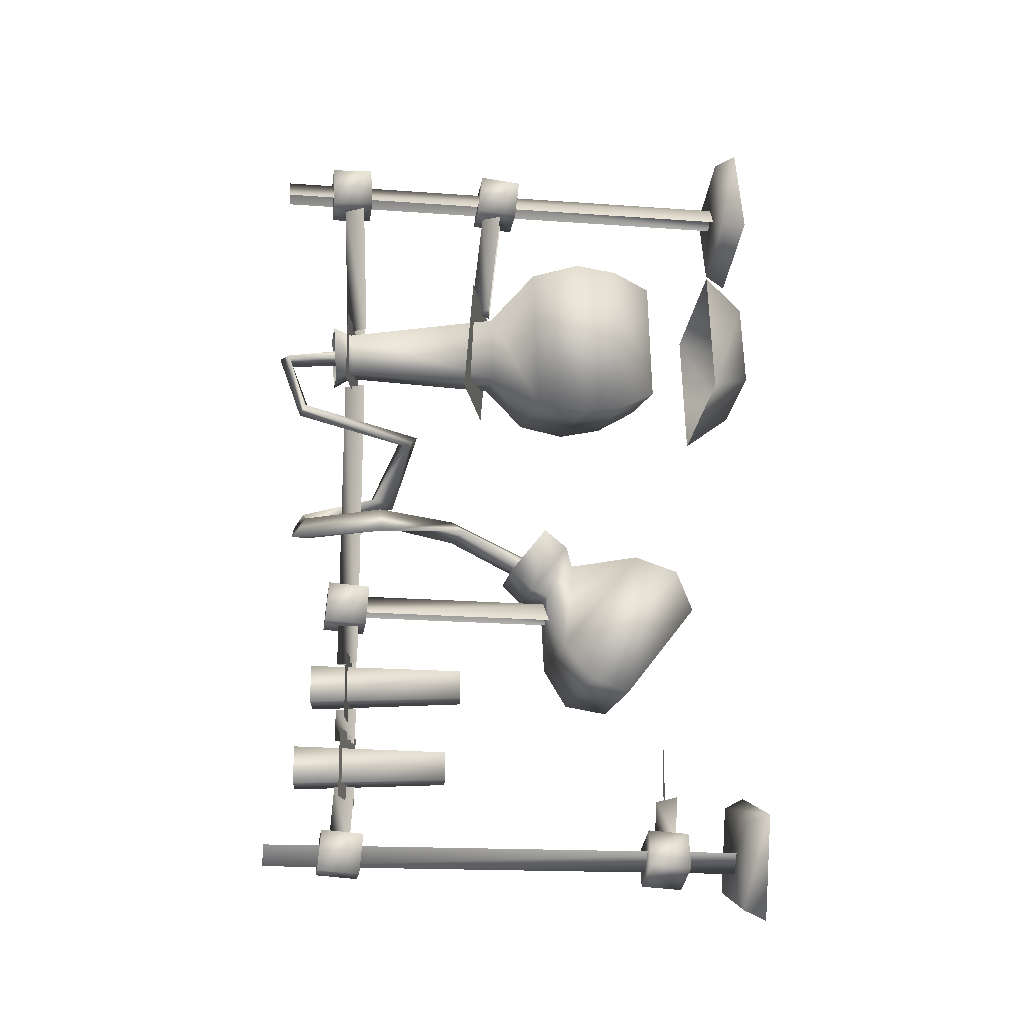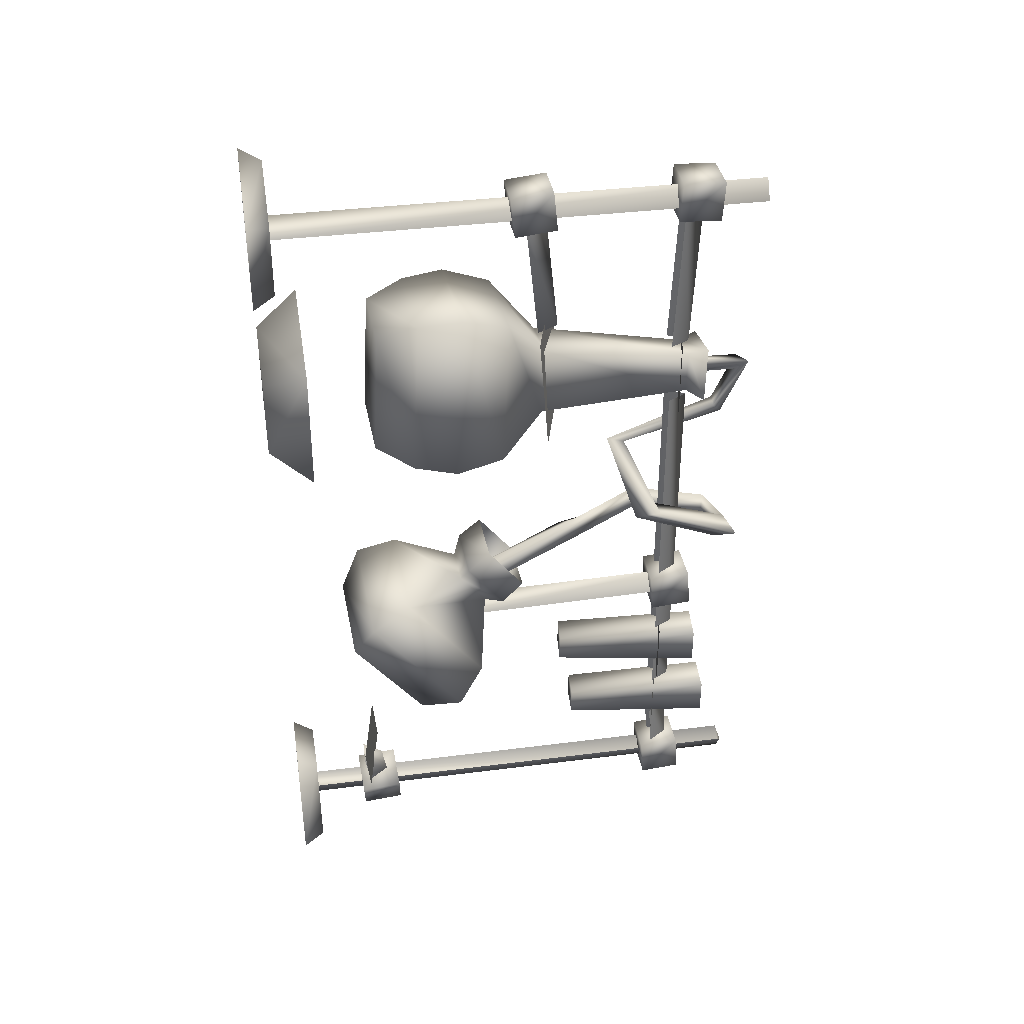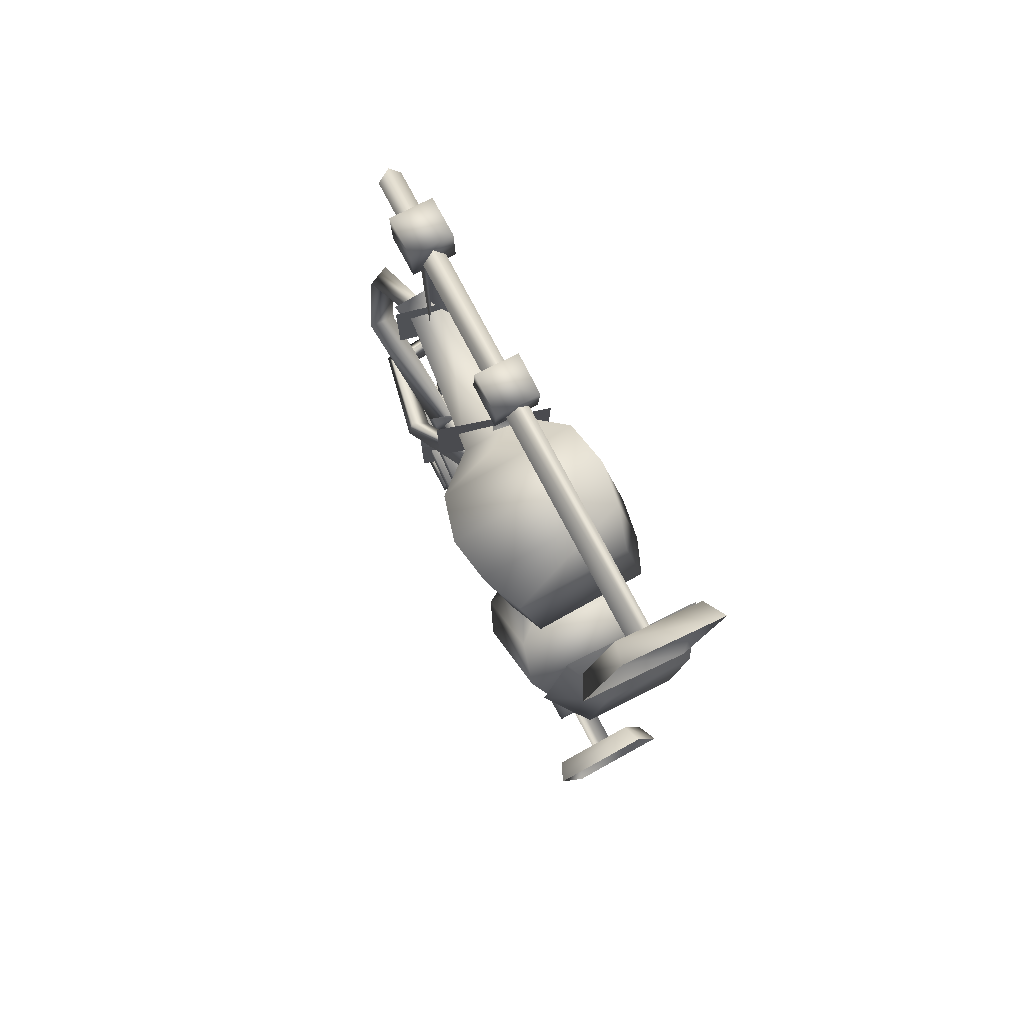
<metadata>
{"format":"obj","ext":"obj","renderer":"f3d","projection":"perspective","resolution":1024,"background":"white","views":[{"elev":-17.8,"azim":-98.0,"up":"+Z"},{"elev":36.9,"azim":80.6,"up":"+Z"},{"elev":75.6,"azim":-27.5,"up":"+Z"}]}
</metadata>
<code>
o vialsbottles
v -0.05872 1.135 0.9695
v -0.05872 1.032 0.9749
v -0.05872 1.037 1.075
v 0.04944 1.135 0.9695
v -0.05872 1.141 1.069
v 0.04944 1.141 1.069
v -0.05872 1.135 0.9695
v 0.04944 1.032 0.9749
v 0.04944 1.141 1.069
v 0.04944 1.037 1.075
v 0.04944 1.135 0.9695
v 0.04944 1.037 1.075
v -0.05872 1.141 1.069
v -0.05872 1.037 1.075
v 0.04944 1.141 1.069
v 0.08579 0.0006809 0.8484
v 0.136 0.05401 1.089
v 0.1638 0.0006809 1.103
v -0.1415 0.05401 0.9411
v -0.1692 0.0006809 0.9263
v -0.09126 0.0006809 1.181
v -0.0765 0.05401 1.154
v 0.07104 0.05401 0.8761
v -0.05872 0.734 0.9778
v -0.05872 0.6202 1.066
v -0.05872 0.7236 1.077
v -0.05872 0.6306 0.967
v 0.04944 0.734 0.9778
v -0.05872 0.7236 1.077
v 0.04944 0.7236 1.077
v -0.05872 0.734 0.9778
v 0.04944 0.6306 0.967
v 0.04944 0.7236 1.077
v 0.04944 0.6202 1.066
v 0.04944 0.734 0.9778
v 0.04944 0.6202 1.066
v -0.05872 0.7236 1.077
v -0.05872 0.6202 1.066
v 0.04944 0.7236 1.077
v -0.002874 1.088 -0.5231
v 0.0259 1.038 -0.4438
v 0.0259 1.038 -0.5231
v -0.002874 1.088 -0.4438
v -0.03165 1.038 -0.5231
v -0.03165 1.038 -0.4438
v -0.002874 1.096 -0.7872
v 0.0259 1.036 -0.645
v 0.0259 1.046 -0.7907
v -0.002874 1.086 -0.6415
v -0.03165 1.046 -0.7907
v -0.03165 1.036 -0.645
v 0.04944 1.021 -0.2275
v -0.05872 1.125 -0.2194
v 0.04944 1.125 -0.2194
v -0.05872 1.021 -0.2275
v -0.05872 1.021 -0.2275
v 0.04944 1.013 -0.128
v -0.05872 1.013 -0.128
v 0.04944 1.021 -0.2275
v -0.05872 1.125 -0.2194
v -0.05872 1.013 -0.128
v -0.05872 1.117 -0.1199
v -0.05872 1.021 -0.2275
v 0.04944 1.125 -0.2194
v -0.05872 1.117 -0.1199
v 0.04944 1.117 -0.1199
v -0.05872 1.125 -0.2194
v 0.04944 1.021 -0.2275
v 0.04944 1.117 -0.1199
v 0.04944 1.013 -0.128
v 0.04944 1.125 -0.2194
v 0.04944 1.013 -0.128
v -0.05872 1.117 -0.1199
v -0.05872 1.013 -0.128
v 0.04944 1.117 -0.1199
v 0.02446 0.1893 -0.8814
v -0.07587 0.2878 -0.8291
v 0.02216 0.293 -0.8745
v -0.07357 0.1841 -0.8359
v -0.07357 0.1841 -0.8359
v 0.06659 0.1842 -0.791
v -0.03143 0.179 -0.7456
v 0.02446 0.1893 -0.8814
v -0.07587 0.2878 -0.8291
v -0.03143 0.179 -0.7456
v -0.03373 0.2828 -0.7387
v -0.07357 0.1841 -0.8359
v 0.02216 0.293 -0.8745
v -0.03373 0.2828 -0.7387
v 0.06429 0.288 -0.7841
v -0.07587 0.2878 -0.8291
v 0.02446 0.1893 -0.8814
v 0.06429 0.288 -0.7841
v 0.06659 0.1842 -0.791
v 0.02216 0.293 -0.8745
v 0.06659 0.1842 -0.791
v -0.03373 0.2828 -0.7387
v -0.03143 0.179 -0.7456
v 0.06429 0.288 -0.7841
v 0.04944 1.021 -0.8639
v -0.05872 1.125 -0.8557
v 0.04944 1.125 -0.8557
v -0.05872 1.021 -0.8639
v -0.05872 1.021 -0.8639
v 0.04944 1.013 -0.7643
v -0.05872 1.013 -0.7643
v 0.04944 1.021 -0.8639
v -0.05872 1.125 -0.8557
v -0.05872 1.013 -0.7643
v -0.05872 1.117 -0.7562
v -0.05872 1.021 -0.8639
v 0.04944 1.125 -0.8557
v -0.05872 1.117 -0.7562
v 0.04944 1.117 -0.7562
v -0.05872 1.125 -0.8557
v 0.04944 1.021 -0.8639
v 0.04944 1.117 -0.7562
v 0.04944 1.013 -0.7643
v 0.04944 1.125 -0.8557
v 0.04944 1.013 -0.7643
v -0.05872 1.117 -0.7562
v -0.05872 1.013 -0.7643
v 0.04944 1.117 -0.7562
v 0.04944 0.6306 0.967
v -0.05872 0.734 0.9778
v 0.04944 0.734 0.9778
v -0.05872 0.6306 0.967
v -0.05872 0.6306 0.967
v 0.04944 0.6202 1.066
v -0.05872 0.6202 1.066
v 0.04944 0.6306 0.967
v 0.08158 0.1925 -0.6659
v 0.05635 0.2423 -0.6518
v 0.02901 0.1925 -0.6425
v -0.01555 0.2083 -0.7578
v 0.0118 0.258 -0.7671
v 0.03702 0.2083 -0.7812
v 0.04944 1.032 0.9749
v -0.05872 1.135 0.9695
v 0.04944 1.135 0.9695
v -0.05872 1.032 0.9749
v -0.05872 1.032 0.9749
v 0.04944 1.037 1.075
v -0.05872 1.037 1.075
v 0.04944 1.032 0.9749
v -0.03165 1.259 0.9992
v -0.002874 1.259 1.049
v 0.0259 1.259 0.9992
v 0.0259 0.04601 0.9992
v -0.002874 0.04601 1.049
v -0.03165 0.04601 0.9992
v 0.02618 1.259 -0.7917
v -0.002591 1.259 -0.8415
v -0.03136 1.259 -0.7917
v -0.03136 0.04601 -0.7917
v -0.002591 0.04601 -0.8415
v 0.02618 0.04601 -0.7917
v -0.002874 1.088 -0.3231
v 0.0259 1.038 0.4451
v 0.0259 1.038 -0.3231
v -0.002874 1.088 0.4451
v -0.03165 1.038 -0.3231
v -0.03165 1.038 0.4451
v -0.002874 1.087 0.6067
v 0.0259 1.053 0.979
v 0.0259 1.037 0.6093
v -0.002874 1.102 0.9764
v -0.03165 1.037 0.6093
v -0.03165 1.053 0.979
v 0.004956 0.7453 0.6898
v 0.0006988 0.715 0.9809
v 0.02229 0.6619 0.9756
v 0.02655 0.6922 0.6846
v -0.03043 0.7002 0.6846
v -0.03469 0.6699 0.9756
v 0.1391 0.1092 0.3752
v -0.1299 0.00445 0.4781
v -0.198 0.1092 0.4285
v 0.08963 0.00445 0.4433
v 0.1925 0.1092 0.7123
v -0.09509 0.00445 0.6975
v 0.1244 0.00445 0.6628
v -0.1446 0.1092 0.7657
v -0.1702 0.0006809 -0.7123
v 0.07007 0.05401 -0.6621
v -0.1424 0.05401 -0.7271
v -0.07747 0.05401 -0.9396
v -0.09223 0.0006809 -0.9674
v 0.135 0.05401 -0.8746
v 0.08482 0.0006809 -0.6344
v 0.1628 0.0006809 -0.8894
v -0.05872 1.141 1.069
v -0.04869 1.156 -0.432
v -0.07519 0.7767 -0.4183
v -0.07519 0.7767 -0.348
v 0.001631 0.7686 -0.348
v -0.04869 1.156 -0.34
v -0.07519 0.7767 -0.348
v 0.05194 1.145 -0.34
v 0.001631 0.7686 -0.4183
v -0.04869 1.156 -0.432
v 0.05194 1.145 -0.432
v -0.07519 0.7767 -0.4183
v 0.001631 0.7686 -0.4183
v 0.05194 1.145 -0.34
v 0.001631 0.7686 -0.348
v 0.001631 0.7686 -0.348
v -0.07519 0.7767 -0.348
v -0.04869 1.156 -0.34
v 0.1298 0.382 0.7915
v -0.2203 0.382 0.7297
v -0.1752 0.2847 0.7048
v -0.1564 0.3563 0.3674
v 0.1527 0.2647 0.4727
v -0.1256 0.2647 0.4237
v 0.1937 0.3563 0.4291
v -0.1708 0.4611 0.3452
v 0.2122 0.4611 0.4127
v -0.1477 0.5792 0.3672
v 0.1875 0.5792 0.4263
v -0.07629 0.6931 0.4617
v 0.08569 0.6931 0.4903
v -0.04555 1.073 0.4752
v 0.05188 1.073 0.4924
v -0.06133 1.117 0.4474
v 0.07547 1.117 0.4715
v 0.2122 0.4611 0.4127
v 0.1298 0.382 0.7915
v 0.1937 0.3563 0.4291
v 0.1434 0.4888 0.8027
v 0.1875 0.5792 0.4263
v 0.1269 0.6036 0.7701
v 0.08569 0.6931 0.4903
v 0.05763 0.7044 0.6494
v 0.05188 1.073 0.4924
v 0.03474 1.08 0.5896
v 0.07547 1.117 0.4715
v 0.05185 1.126 0.6055
v 0.1031 0.2847 0.7539
v -0.1256 0.2647 0.4237
v 0.1527 0.2647 0.4727
v -0.1752 0.2847 0.7048
v -0.2203 0.382 0.7297
v -0.1564 0.3563 0.3674
v -0.2396 0.4888 0.7352
v -0.1708 0.4611 0.3452
v -0.2083 0.6036 0.711
v -0.1477 0.5792 0.3672
v -0.1043 0.7044 0.6208
v -0.07629 0.6931 0.4617
v -0.06269 1.08 0.5724
v -0.04555 1.073 0.4752
v -0.08494 1.126 0.5813
v -0.06133 1.117 0.4474
v 0.1434 0.4888 0.8027
v -0.2396 0.4888 0.7352
v 0.1269 0.6036 0.7701
v -0.2083 0.6036 0.711
v 0.05763 0.7044 0.6494
v -0.1043 0.7044 0.6208
v 0.03474 1.08 0.5896
v -0.06269 1.08 0.5724
v 0.05185 1.126 0.6055
v -0.08494 1.126 0.5813
v 0.1031 0.2847 0.7539
v 0.07691 1.051 0.6244
v 0.07691 1.051 0.4379
v -0.09694 1.092 0.4379
v 0.1896 0.1875 -0.5352
v -0.01533 0.2384 -0.647
v 0.03721 0.2241 -0.4831
v 0.1371 0.2019 -0.699
v 0.06513 1.032 -0.5041
v -0.09282 1.08 -0.6767
v -0.09282 1.08 -0.5041
v 0.06513 1.032 -0.6767
v 0.06736 1.041 -0.3057
v -0.09504 1.071 -0.4784
v -0.09504 1.071 -0.3057
v 0.06736 1.041 -0.4784
v 0.1158 0.6818 0.7031
v -0.1435 0.7797 0.4152
v -0.1497 0.7579 0.7031
v 0.122 0.7036 0.4152
v -0.09694 1.092 0.6244
v 0.1179 1.159 0.06194
v 0.06286 0.9964 0.1517
v 0.09216 1.188 0.1075
v -0.0352 0.5641 -0.08917
v 0.01972 0.7927 0.02266
v 0.02871 0.564 -0.08906
v -0.03566 0.7661 0.04041
v 0.004247 0.542 -0.04398
v 0.009524 0.7919 0.07753
v 0.009524 0.7919 0.07753
v -0.1486 0.9903 -0.002042
v -0.03566 0.7661 0.04041
v -0.1336 0.9937 0.06
v 0.01972 0.7927 0.02266
v -0.09141 0.9824 0.0253
v -0.09141 0.9824 0.0253
v -0.0626 1.17 -0.003428
v -0.0968 1.184 0.03826
v -0.1486 0.9903 -0.002042
v -0.1021 1.218 -0.01535
v -0.1336 0.9937 0.06
v -0.0968 1.184 0.03826
v 0.1493 1.21 0.08589
v -0.1021 1.218 -0.01535
v 0.09216 1.188 0.1075
v -0.0626 1.17 -0.003428
v 0.1179 1.159 0.06194
v 0.06286 0.9964 0.1517
v -0.05126 0.9417 0.2774
v 0.1311 1.005 0.1639
v -0.1047 0.9265 0.2449
v 0.1036 0.9464 0.1382
v -0.05458 0.8961 0.2894
v -0.05126 0.9417 0.2774
v -0.08264 1.209 0.327
v -0.07445 1.188 0.3516
v -0.1047 0.9265 0.2449
v -0.1367 1.198 0.3379
v -0.05458 0.8961 0.2894
v 0.01373 1.016 0.5212
v -0.04861 1.266 0.4972
v 0.00554 1.054 0.5625
v -0.09975 1.244 0.4894
v -0.02628 1.039 0.53
v -0.04929 1.231 0.4778
v -0.1367 1.198 0.3379
v -0.04929 1.231 0.4778
v -0.09975 1.244 0.4894
v -0.07445 1.188 0.3516
v -0.08264 1.209 0.327
v -0.04861 1.266 0.4972
v 0.09216 1.188 0.1075
v 0.06286 0.9964 0.1517
v 0.1311 1.005 0.1639
v 0.1179 1.159 0.06194
v 0.1036 0.9464 0.1382
v 0.1493 1.21 0.08589
v -0.06018 1.192 -0.6421
v -0.07343 0.8119 -0.6284
v -0.07343 0.8119 -0.5582
v 0.003627 0.8065 -0.5582
v -0.06018 1.192 -0.5501
v -0.07343 0.8119 -0.5582
v 0.04076 1.185 -0.5501
v 0.003627 0.8065 -0.6284
v -0.06018 1.192 -0.6421
v 0.04076 1.185 -0.6421
v -0.07343 0.8119 -0.6284
v 0.003627 0.8065 -0.6284
v 0.04076 1.185 -0.5501
v 0.003627 0.8065 -0.5582
v 0.003627 0.8065 -0.5582
v -0.07343 0.8119 -0.5582
v -0.06018 1.192 -0.5501
v 0.1589 0.1803 -0.1764
v -0.1236 0.1729 -0.1764
v -0.1282 0.349 -0.402
v -0.003984 1.048 -0.1399
v 0.0382 0.5359 -0.1897
v 0.02478 1.048 -0.1897
v 0.009436 0.5352 -0.1399
v -0.03275 1.047 -0.1897
v -0.01933 0.5344 -0.1897
v 0.1844 0.4588 -0.3779
v 0.1589 0.1803 -0.1764
v 0.1543 0.3564 -0.402
v 0.1904 0.2318 -0.08726
v 0.1548 0.5221 -0.2879
v 0.1598 0.3315 -0.04388
v 0.04594 0.5482 -0.1356
v 0.04765 0.4831 -0.05223
v 0.07392 0.5943 -0.1265
v 0.07633 0.5021 -0.008529
v 0.06618 0.6488 -0.07774
v 0.06854 0.5588 0.03751
v -0.171 0.4495 -0.3779
v 0.1543 0.3564 -0.402
v -0.1282 0.349 -0.402
v 0.1844 0.4588 -0.3779
v -0.1446 0.5143 -0.2879
v 0.1548 0.5221 -0.2879
v -0.06046 0.5454 -0.1356
v 0.04594 0.5482 -0.1356
v -0.08614 0.5901 -0.1265
v 0.07392 0.5943 -0.1265
v -0.08786 0.6448 -0.07774
v 0.06618 0.6488 -0.07774
v 0.1904 0.2318 -0.08726
v -0.1236 0.1729 -0.1764
v 0.1589 0.1803 -0.1764
v -0.165 0.2225 -0.08726
v 0.1598 0.3315 -0.04388
v -0.1396 0.3237 -0.04388
v 0.04765 0.4831 -0.05223
v -0.05875 0.4803 -0.05223
v 0.07633 0.5021 -0.008529
v -0.08373 0.498 -0.008529
v 0.06854 0.5588 0.03751
v -0.0855 0.5548 0.03751
v -0.165 0.2225 -0.08726
v -0.1282 0.349 -0.402
v -0.1236 0.1729 -0.1764
v -0.171 0.4495 -0.3779
v -0.1396 0.3237 -0.04388
v -0.1446 0.5143 -0.2879
v -0.05875 0.4803 -0.05223
v -0.06046 0.5454 -0.1356
v -0.08373 0.498 -0.008529
v -0.08614 0.5901 -0.1265
v -0.0855 0.5548 0.03751
v -0.08786 0.6448 -0.07774
v 0.1543 0.3564 -0.402
g Geoset0
f 1 2 3
f 4 5 6
f 4 7 5
f 8 9 10
f 8 11 9
f 12 13 14
f 12 15 13
f 16 17 18
f 19 20 21
f 19 21 22
f 23 19 22
f 18 22 21
f 18 17 22
f 23 22 17
f 16 23 17
f 16 19 23
f 16 20 19
f 24 25 26
f 24 27 25
f 28 29 30
f 28 31 29
f 32 33 34
f 32 35 33
f 36 37 38
f 36 39 37
f 40 41 42
f 40 43 41
f 44 43 40
f 44 45 43
f 46 47 48
f 46 49 47
f 50 49 46
f 50 51 49
f 52 53 54
f 52 55 53
f 56 57 58
f 56 59 57
f 60 61 62
f 60 63 61
f 64 65 66
f 64 67 65
f 68 69 70
f 68 71 69
f 72 73 74
f 72 75 73
f 76 77 78
f 76 79 77
f 80 81 82
f 80 83 81
f 84 85 86
f 84 87 85
f 88 89 90
f 88 91 89
f 92 93 94
f 92 95 93
f 96 97 98
f 96 99 97
f 100 101 102
f 100 103 101
f 104 105 106
f 104 107 105
f 108 109 110
f 108 111 109
f 112 113 114
f 112 115 113
f 116 117 118
f 116 119 117
f 120 121 122
f 120 123 121
f 124 125 126
f 124 127 125
f 128 129 130
f 128 131 129
f 132 133 134
f 133 135 134
f 133 136 135
f 132 136 133
f 132 137 136
f 138 139 140
f 138 141 139
f 142 143 144
f 142 145 143
f 146 147 148
f 147 149 148
f 147 150 149
f 146 150 147
f 146 151 150
f 152 153 154
f 153 155 154
f 153 156 155
f 152 156 153
f 152 157 156
f 158 159 160
f 158 161 159
f 162 161 158
f 162 163 161
f 164 165 166
f 164 167 165
f 168 167 164
f 168 169 167
f 170 171 172
f 170 172 173
f 174 170 173
f 174 171 170
f 174 175 171
f 176 177 178
f 176 179 177
f 180 181 182
f 180 183 181
f 180 179 176
f 180 182 179
f 182 177 179
f 182 181 177
f 181 178 177
f 181 183 178
f 184 185 186
f 184 187 188
f 184 186 187
f 186 189 187
f 186 185 189
f 184 190 185
f 185 190 191
f 185 191 189
f 188 189 191
f 188 187 189
f 1 3 192
g Geoset1
f 193 194 195
f 196 197 198
f 196 199 197
f 200 201 202
f 200 203 201
f 204 205 206
f 204 202 205
f 194 207 208
f 194 204 207
f 193 195 209
g Geoset2
f 210 211 212
f 213 214 215
f 213 216 214
f 217 216 213
f 217 218 216
f 219 218 217
f 219 220 218
f 221 220 219
f 221 222 220
f 223 222 221
f 223 224 222
f 225 224 223
f 225 226 224
f 227 228 229
f 227 230 228
f 231 230 227
f 231 232 230
f 233 232 231
f 233 234 232
f 235 234 233
f 235 236 234
f 237 236 235
f 237 238 236
f 239 240 241
f 229 239 241
f 229 228 239
f 239 242 240
f 243 240 242
f 243 244 240
f 245 244 243
f 245 246 244
f 247 246 245
f 247 248 246
f 249 248 247
f 249 250 248
f 251 250 249
f 251 252 250
f 253 252 251
f 253 254 252
f 255 211 210
f 255 256 211
f 257 256 255
f 257 258 256
f 259 258 257
f 259 260 258
f 261 260 259
f 261 262 260
f 263 262 261
f 263 264 262
f 210 212 265
g Geoset3
f 266 267 268
f 269 270 271
f 269 272 270
f 273 274 275
f 273 276 274
f 277 278 279
f 277 280 278
f 281 282 283
f 281 284 282
f 266 268 285
g Geoset4
f 286 287 288
f 289 290 291
f 289 292 290
f 293 292 289
f 293 294 292
f 291 294 293
f 291 290 294
f 295 296 297
f 295 298 296
f 299 298 295
f 299 300 298
f 297 300 299
f 297 296 300
f 301 302 303
f 304 302 301
f 304 305 302
f 306 305 304
f 306 303 305
f 301 303 306
f 307 308 309
f 307 310 308
f 311 310 307
f 311 312 310
f 309 312 311
f 309 308 312
f 313 314 315
f 313 316 314
f 317 316 313
f 317 318 316
f 315 318 317
f 315 314 318
f 319 320 321
f 322 320 319
f 322 323 320
f 324 323 322
f 324 321 323
f 319 321 324
f 325 326 327
f 328 327 326
f 328 329 327
f 328 325 329
f 328 330 325
f 325 330 326
f 331 332 333
f 331 334 332
f 335 331 333
f 335 333 336
f 336 334 335
f 336 332 334
f 337 338 339
f 340 341 338
f 342 341 340
f 342 339 341
f 337 339 342
g Geoset5
f 343 344 345
f 346 347 348
f 346 349 347
f 350 351 352
f 350 353 351
f 354 355 356
f 354 352 355
f 344 357 358
f 344 354 357
f 343 345 359
g Geoset6
f 360 361 362
f 363 364 365
f 363 366 364
f 367 366 363
f 367 368 366
f 369 370 371
f 369 372 370
f 373 372 369
f 373 374 372
f 375 374 373
f 375 376 374
f 377 376 375
f 377 378 376
f 379 378 377
f 379 380 378
f 381 382 383
f 381 384 382
f 385 384 381
f 385 386 384
f 387 386 385
f 387 388 386
f 389 388 387
f 389 390 388
f 391 390 389
f 391 392 390
f 393 394 395
f 393 396 394
f 397 396 393
f 397 398 396
f 399 398 397
f 399 400 398
f 401 400 399
f 401 402 400
f 403 402 401
f 403 404 402
f 405 406 407
f 405 408 406
f 409 408 405
f 409 410 408
f 411 410 409
f 411 412 410
f 413 412 411
f 413 414 412
f 415 414 413
f 415 416 414
f 360 362 417

</code>
